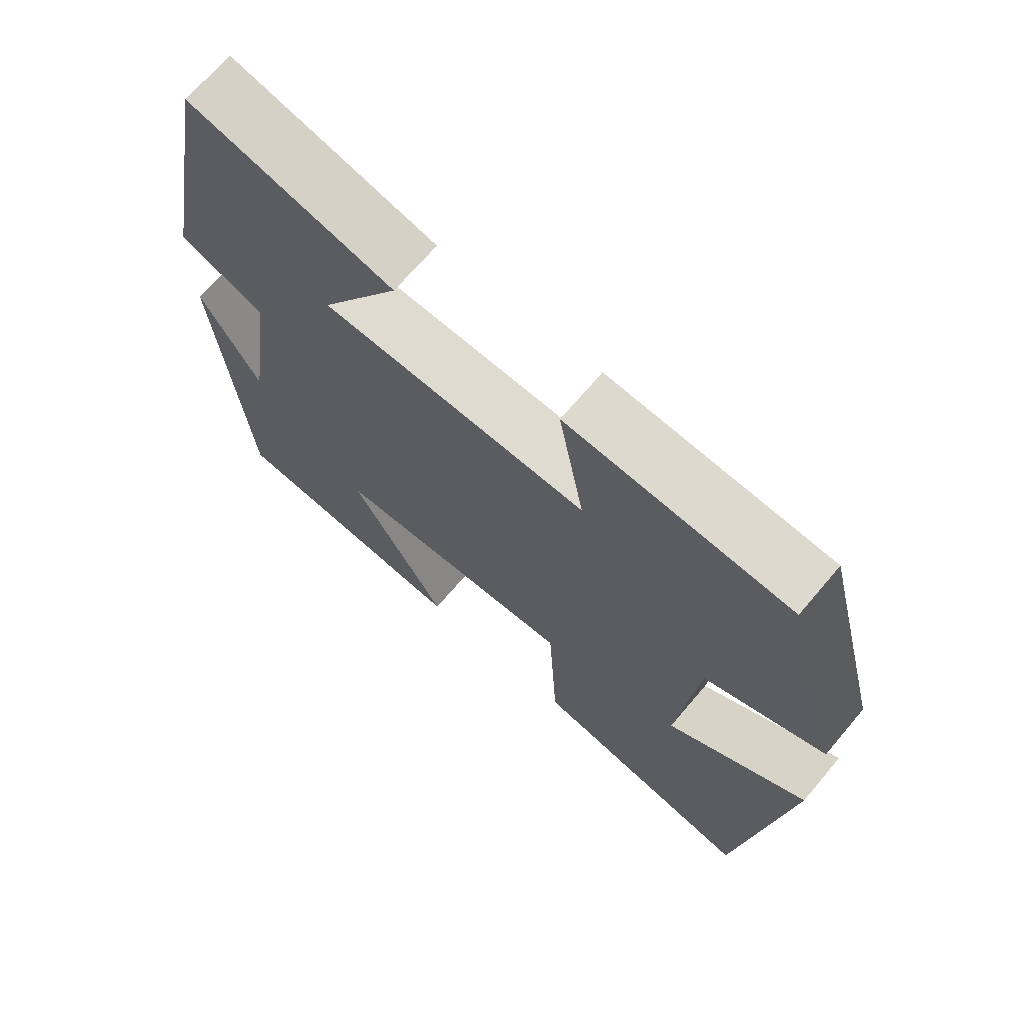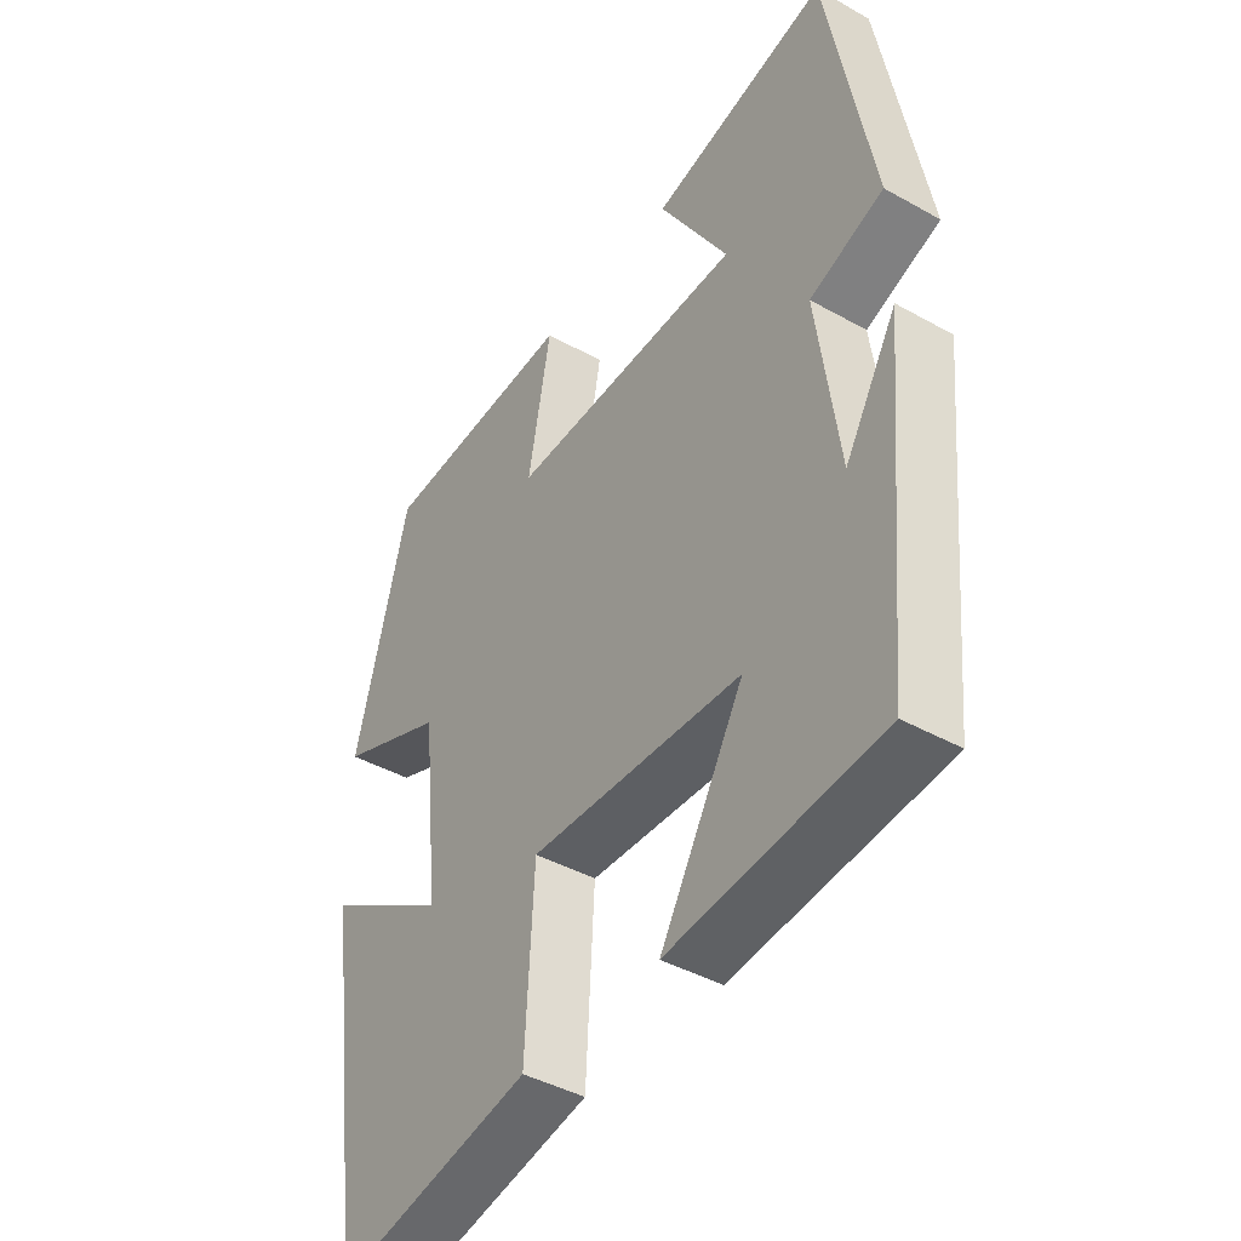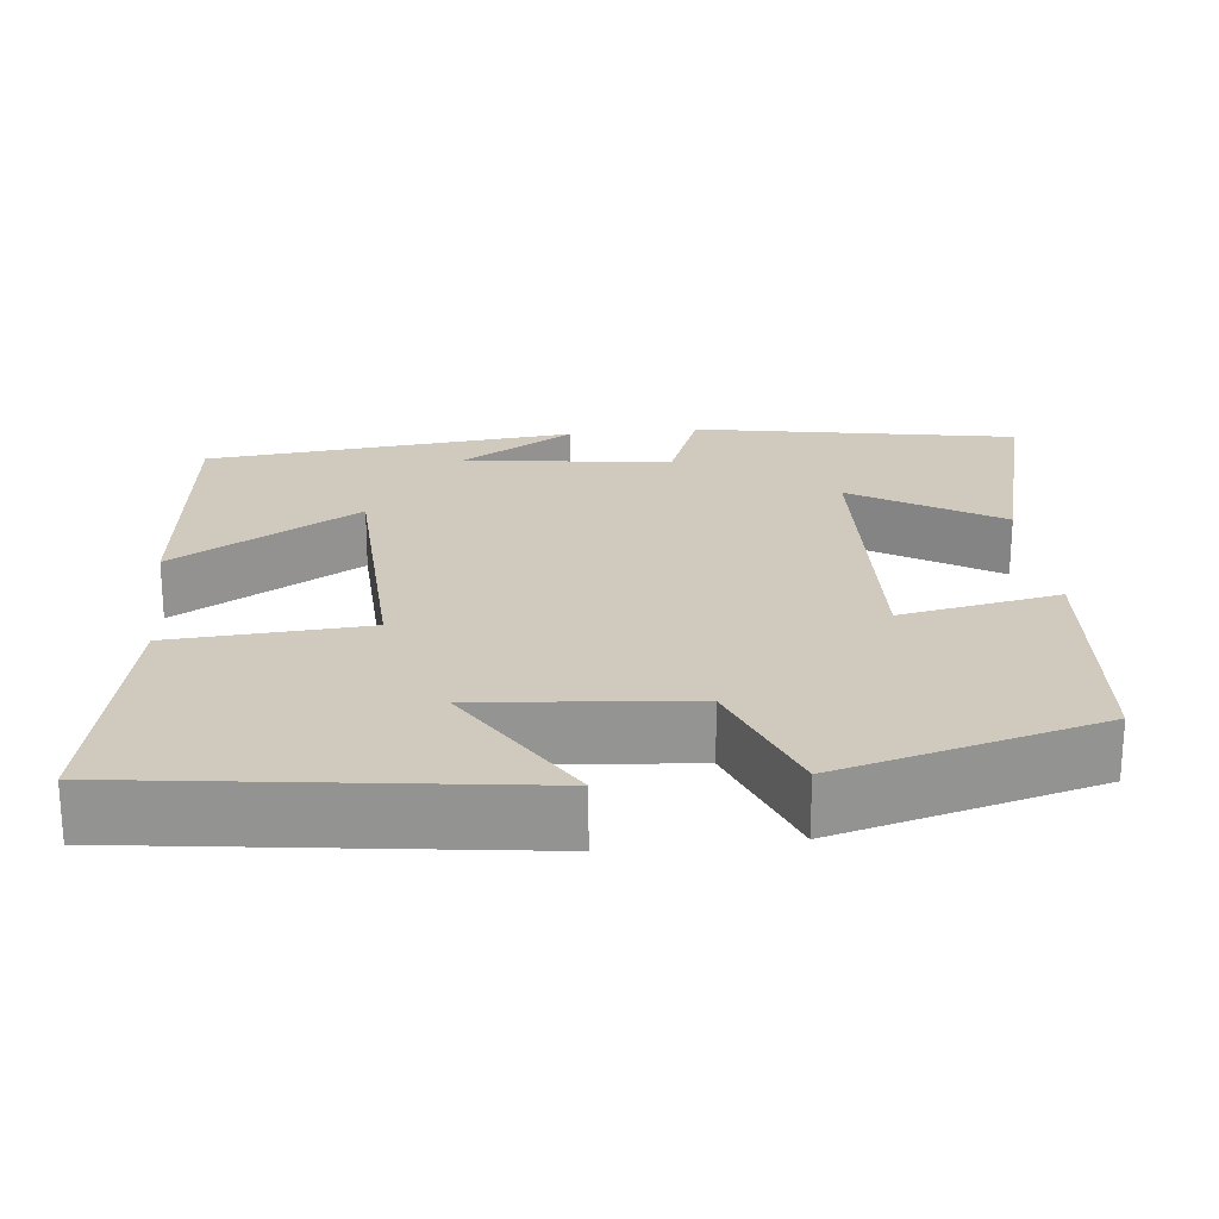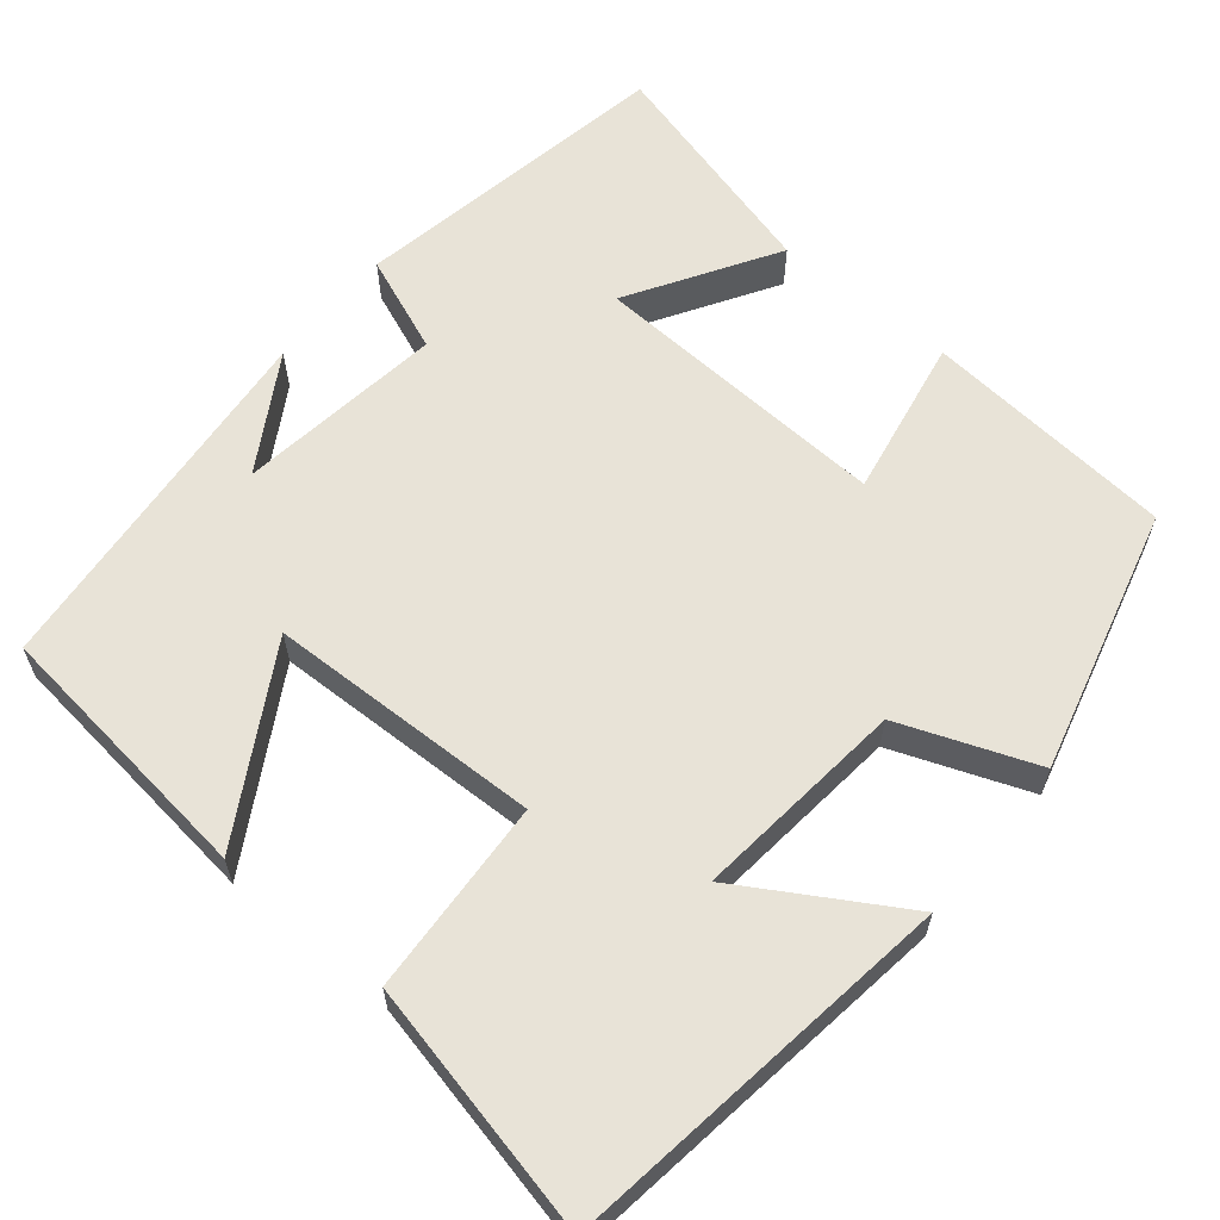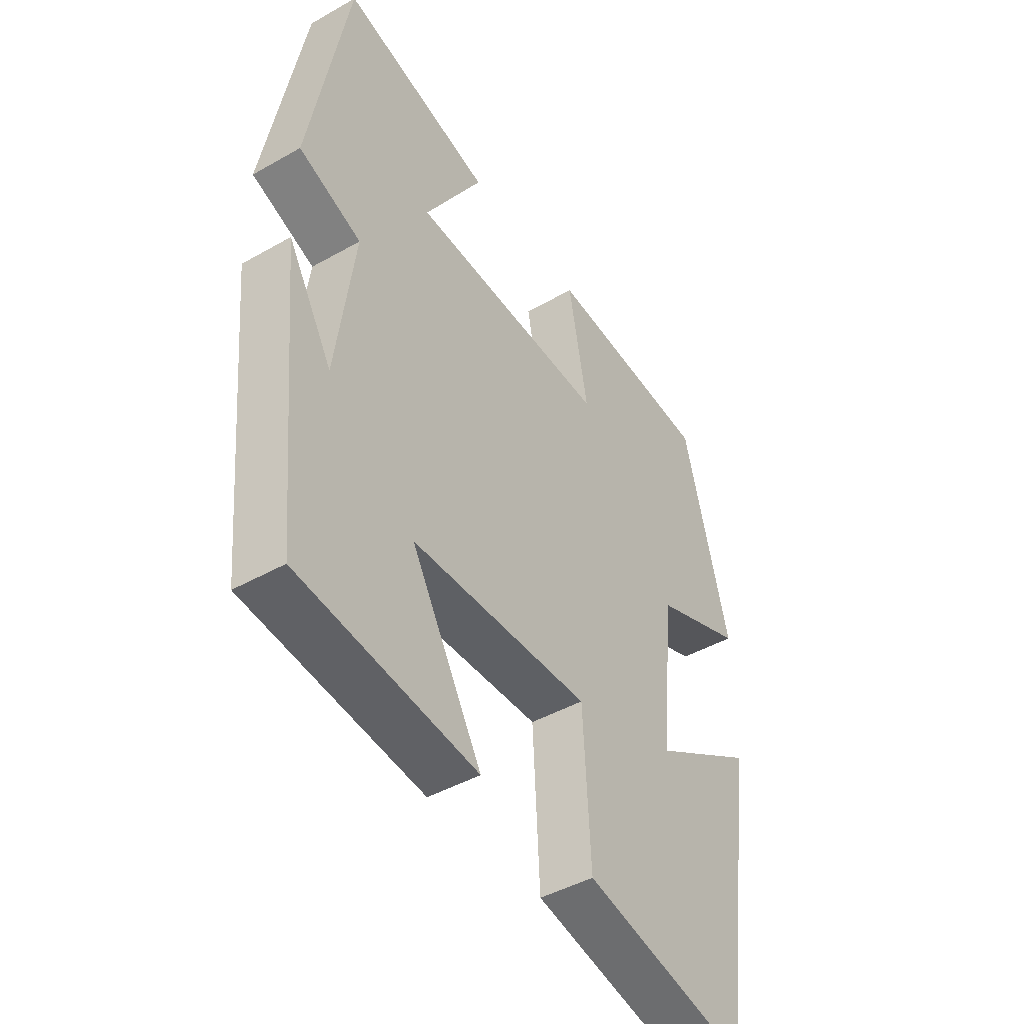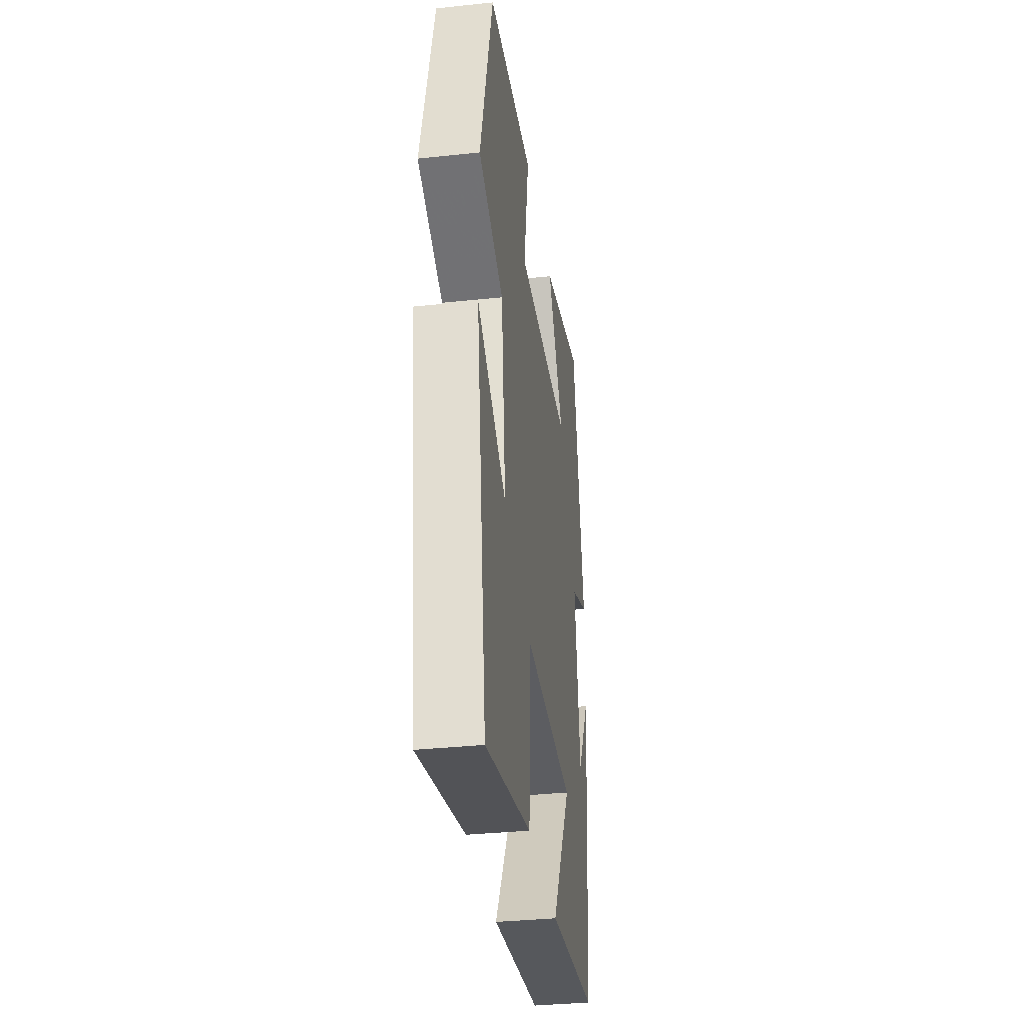
<metadata>
{"format":"obj","ext":"obj","renderer":"f3d","projection":"perspective","resolution":1024,"background":"white","views":[{"elev":68.9,"azim":-139.7,"up":"+Z"},{"elev":-41.7,"azim":55.8,"up":"+Z"},{"elev":23.1,"azim":-96.4,"up":"+Y"},{"elev":62.0,"azim":-140.5,"up":"+Y"},{"elev":-44.3,"azim":123.6,"up":"+Z"},{"elev":-34.9,"azim":-81.9,"up":"+Z"}]}
</metadata>
<code>
v -0.431 0.07 -0.571
v -0.5 0.07 -0.073
v -0.3 0.07 -0.193
v -0.328 0.07 0.075
v -0.5 0.07 0.141
v -0.413 0.07 0.473
v -0.095 0.07 0.5
v -0.132 0.07 0.298
v 0.248 0.07 0.316
v 0.135 0.07 0.5
v 0.425 0.07 0.577
v 0.5 0.07 0.172
v 0.379 0.07 0.124
v 0.415 0.07 -0.136
v 0.5 0.07 0.008
v 0.457 0.07 -0.459
v 0.113 0.07 -0.5
v 0.249 0.07 -0.263
v -0.097 0.07 -0.253
v -0.111 0.07 -0.5
v -0.431 0 -0.571
v -0.5 0 -0.073
v -0.3 0 -0.193
v -0.328 0 0.075
v -0.5 0 0.141
v -0.413 0 0.473
v -0.095 0 0.5
v -0.132 0 0.298
v 0.248 0 0.316
v 0.135 0 0.5
v 0.425 0 0.577
v 0.5 0 0.172
v 0.379 0 0.124
v 0.415 0 -0.136
v 0.5 0 0.008
v 0.457 0 -0.459
v 0.113 0 -0.5
v 0.249 0 -0.263
v -0.097 0 -0.253
v -0.111 0 -0.5
f 19 20 1
f 16 17 18
f 14 15 16
f 13 14 16 18
f 11 12 13
f 10 11 13
f 9 10 13
f 13 18 19
f 9 13 19
f 8 9 19
f 6 7 8
f 5 6 8
f 4 5 8
f 3 4 8 19
f 1 2 3
f 1 3 19
f 21 40 39
f 38 37 36
f 36 35 34
f 38 36 34 33
f 33 32 31
f 33 31 30
f 33 30 29
f 39 38 33
f 39 33 29
f 39 29 28
f 28 27 26
f 28 26 25
f 28 25 24
f 39 28 24 23
f 23 22 21
f 39 23 21
f 1 21 22 2
f 2 22 23 3
f 3 23 24 4
f 4 24 25 5
f 5 25 26 6
f 6 26 27 7
f 7 27 28 8
f 8 28 29 9
f 9 29 30 10
f 10 30 31 11
f 11 31 32 12
f 12 32 33 13
f 13 33 34 14
f 14 34 35 15
f 15 35 36 16
f 16 36 37 17
f 17 37 38 18
f 18 38 39 19
f 19 39 40 20
f 20 40 21 1

</code>
